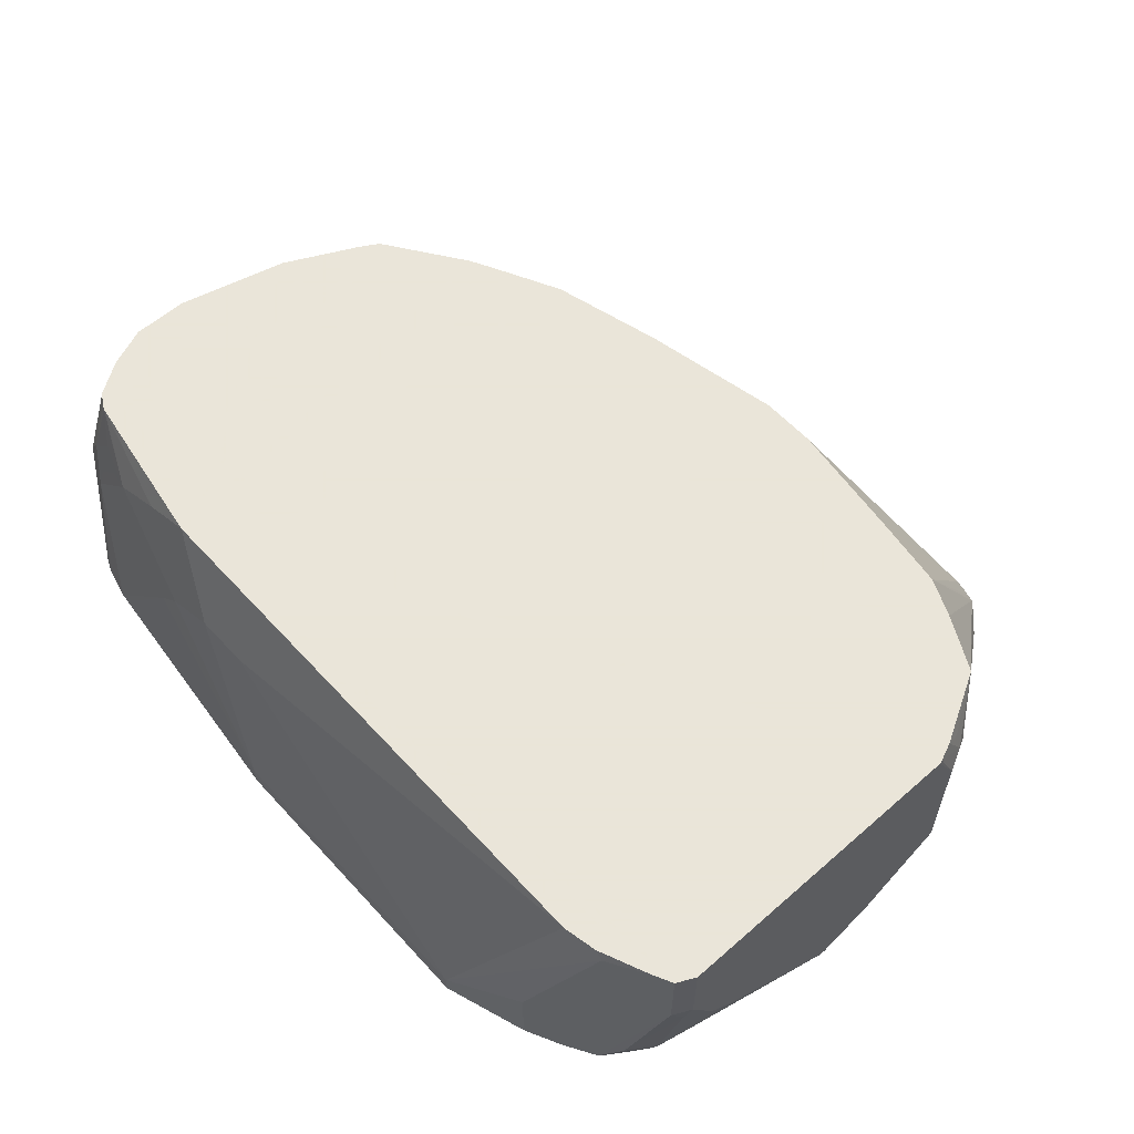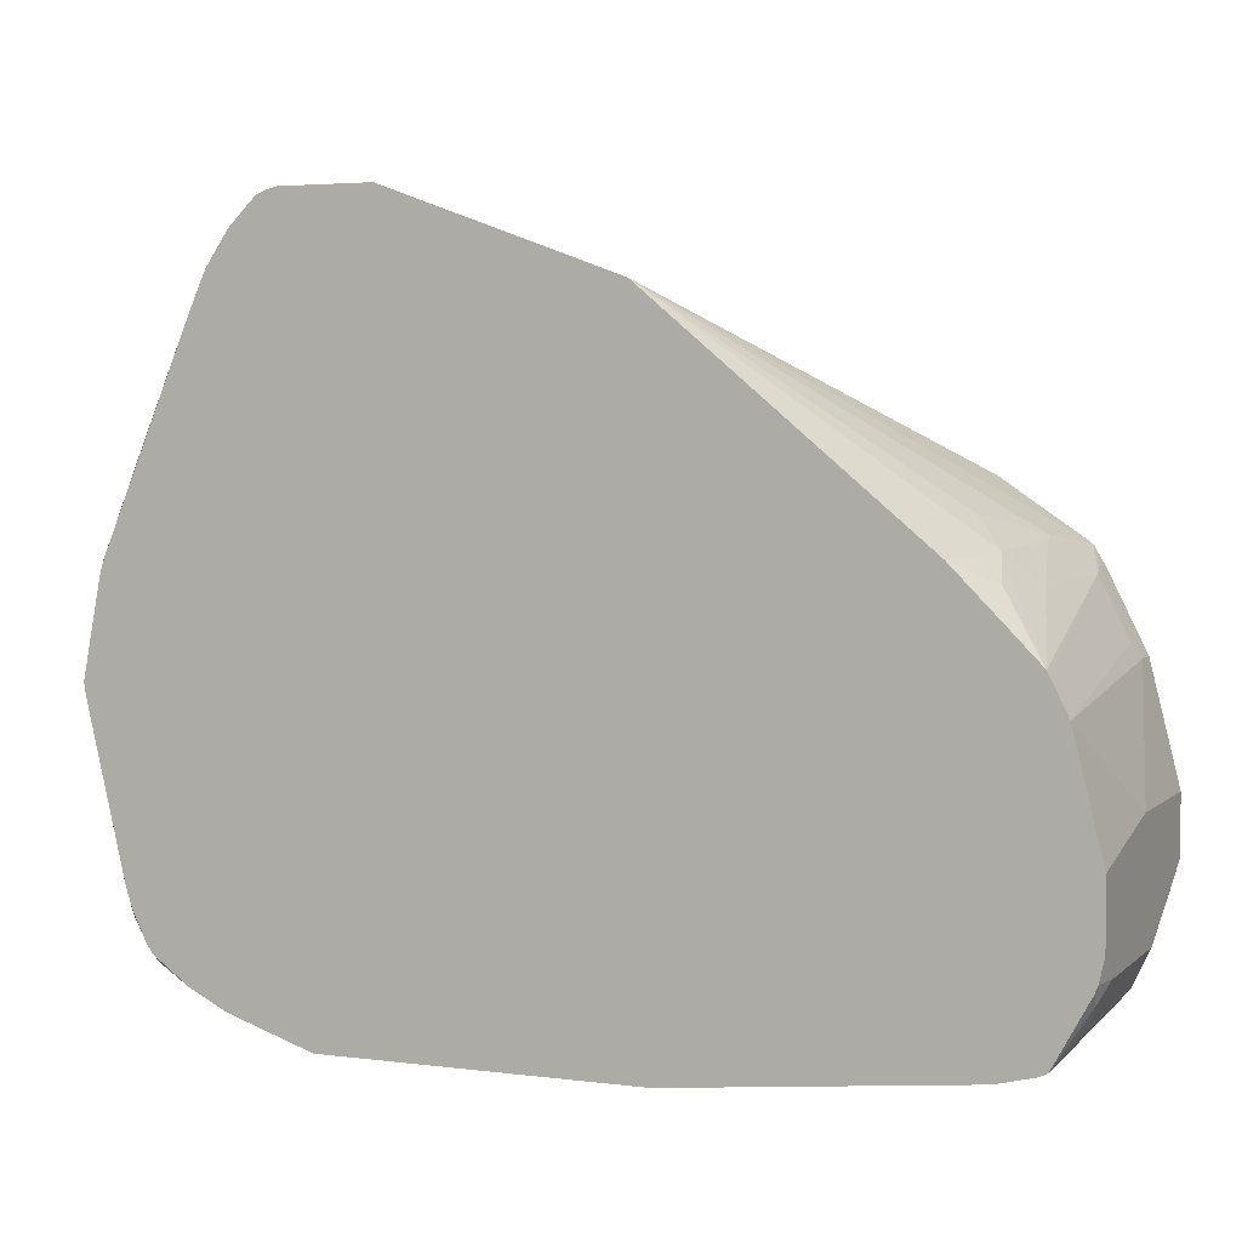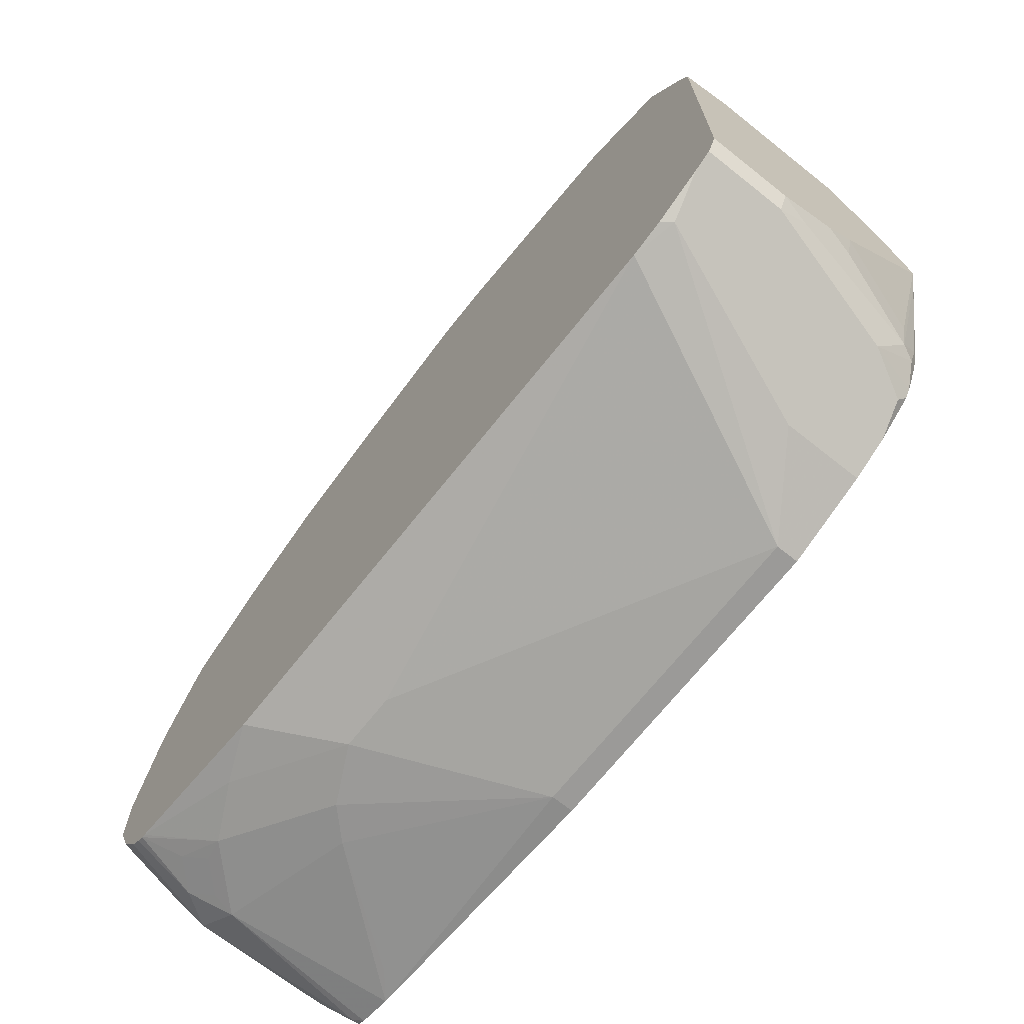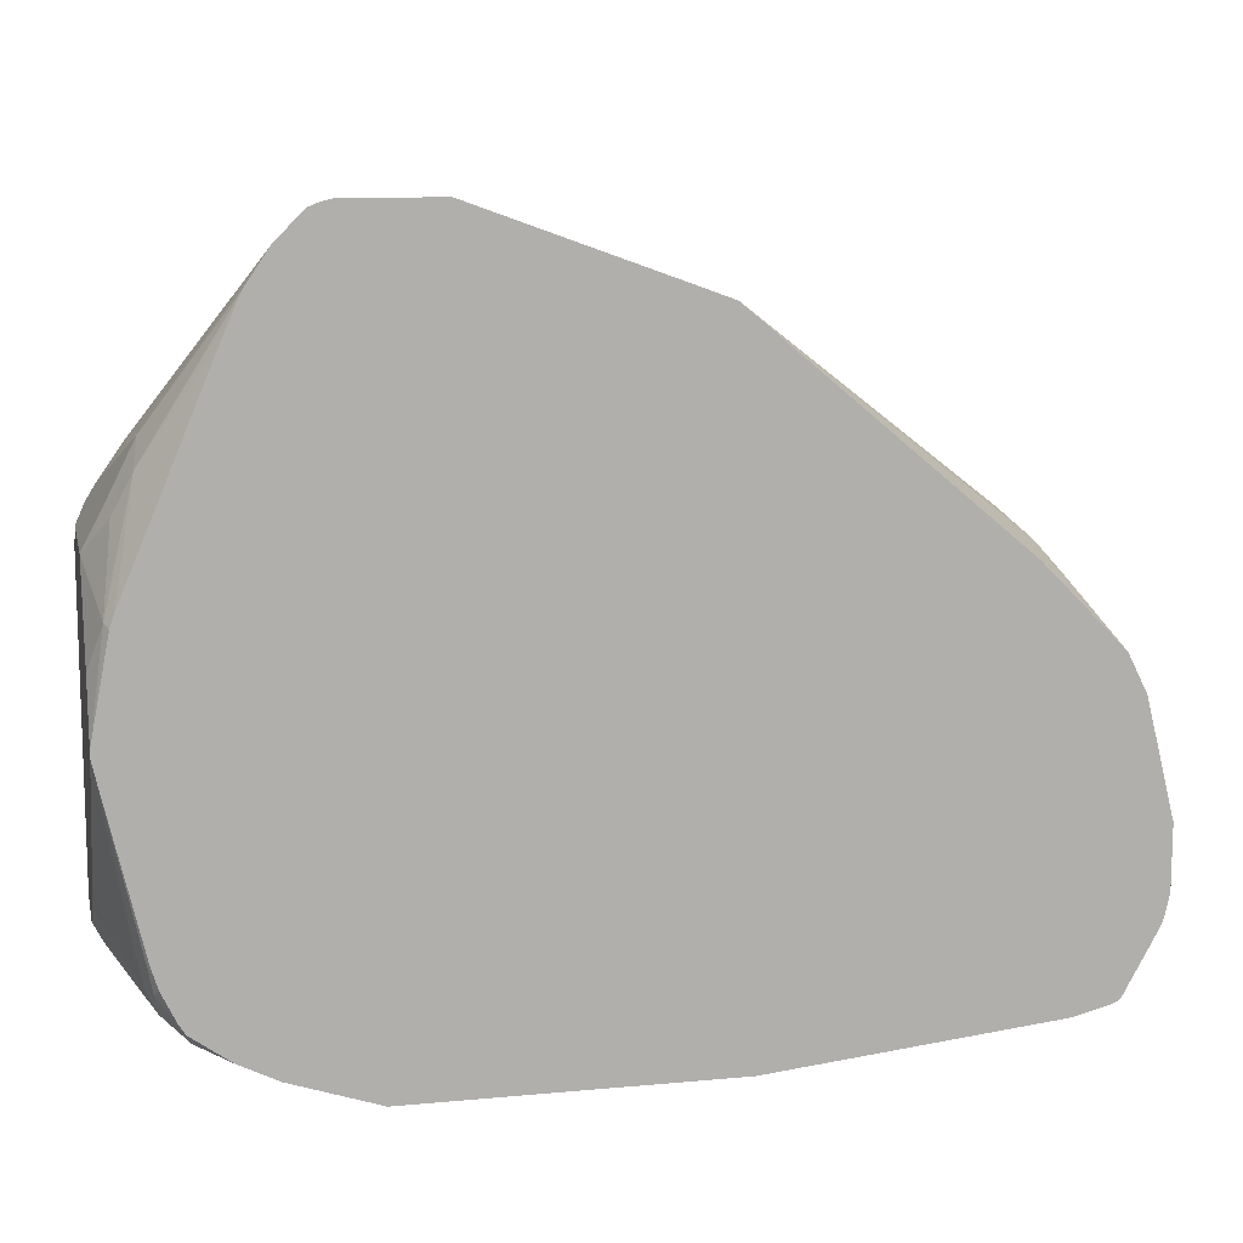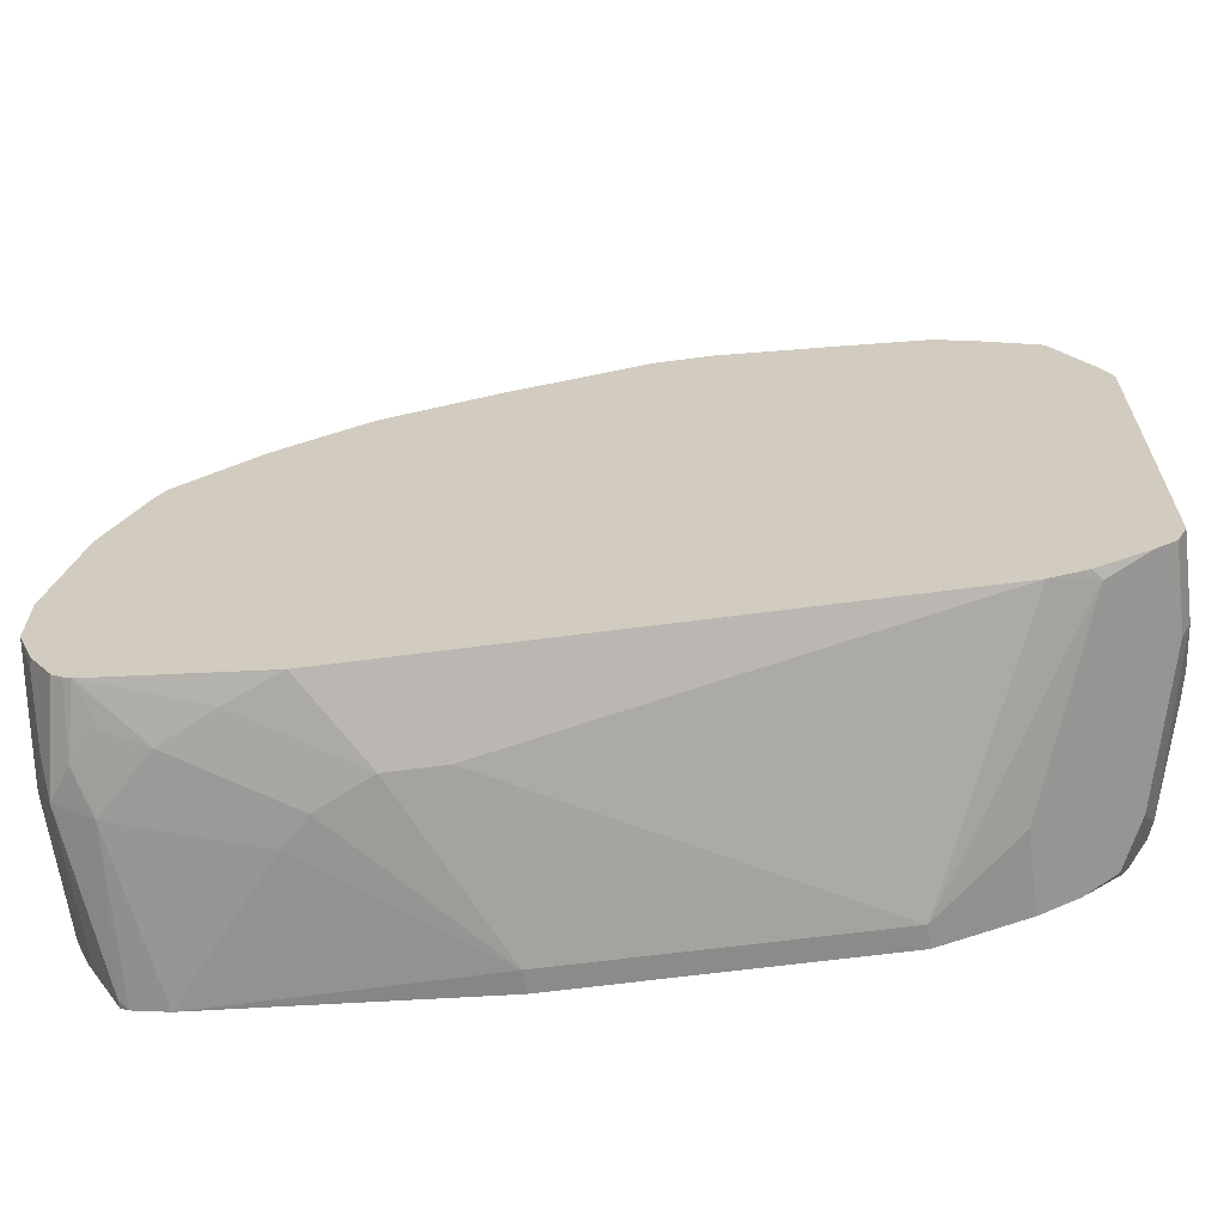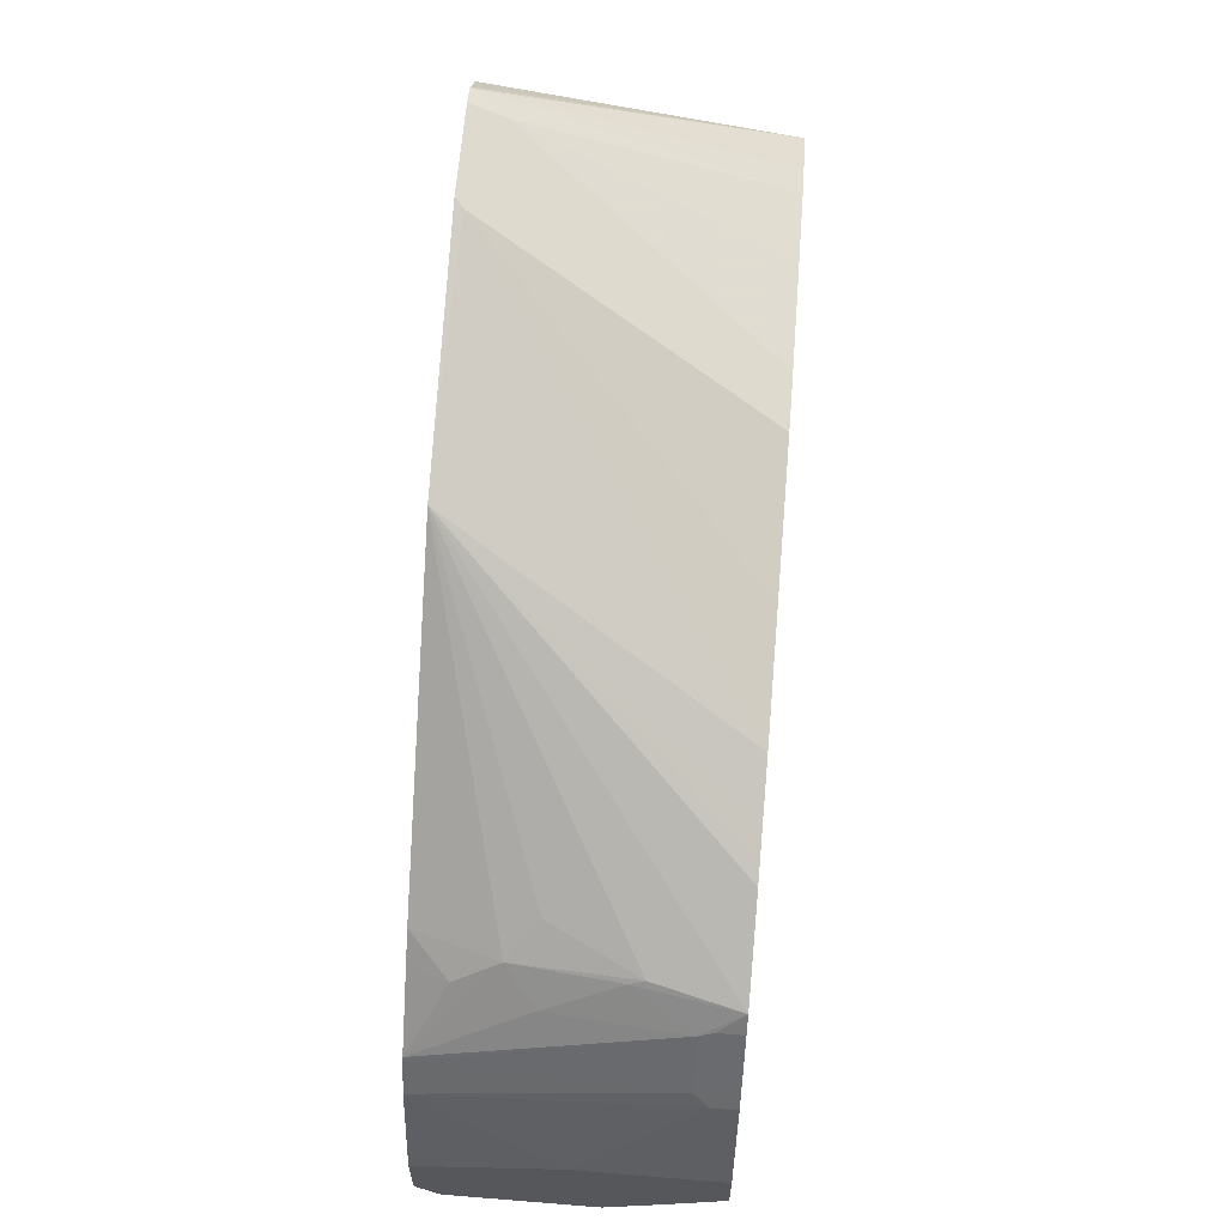
<metadata>
{"format":"obj","ext":"obj","renderer":"f3d","projection":"perspective","resolution":1024,"background":"white","views":[{"elev":58.6,"azim":48.0,"up":"+Z"},{"elev":3.9,"azim":-156.9,"up":"+Y"},{"elev":-69.3,"azim":51.6,"up":"+Y"},{"elev":11.5,"azim":167.3,"up":"+Y"},{"elev":-63.7,"azim":7.6,"up":"+Y"},{"elev":62.8,"azim":-85.3,"up":"+Y"}]}
</metadata>
<code>
v -0.08333 -0.396 0.2918
v -0.1459 -0.3752 0.4169
v -0.1876 -0.3752 0.396
v -0.2084 -0.3752 0.3752
v -0.271 -0.3752 0.2918
v -0.2909 -0.3743 0.2754
v -0.08333 -0.396 0.2754
v 0.1458 -0.396 0.2918
v -0.1042 -0.3752 0.4169
v -0.1876 -0.3543 0.4767
v -0.2293 -0.3543 0.4586
v -0.271 -0.3543 0.4377
v -0.3126 -0.3543 0.396
v -0.3171 -0.3677 0.2754
v 0.1458 -0.396 0.2754
v 0.2084 -0.3752 0.3335
v 0.2605 -0.3491 0.469
v 0.2293 -0.3543 0.4767
v -0.3099 -0.334 0.4767
v -0.3126 -0.3335 0.4767
v -0.3022 -0.3439 0.4481
v -0.2883 -0.3509 0.4343
v -0.3092 -0.3509 0.4134
v -0.3231 -0.3439 0.4273
v -0.3404 -0.3404 0.403
v -0.3231 -0.3648 0.2814
v -0.3231 -0.3648 0.2754
v 0.2084 -0.3752 0.2754
v 0.2333 -0.3628 0.2754
v 0.264 -0.3474 0.3752
v 0.2936 -0.3326 0.4767
v 0.2918 -0.3335 0.4767
v 0.2548 -0.3491 0.4767
v -0.3181 -0.3307 0.4767
v -0.3257 -0.3257 0.4767
v -0.3404 -0.3196 0.4447
v -0.3439 -0.3231 0.4273
v -0.3544 -0.3126 0.396
v -0.3404 -0.3404 0.2988
v -0.3474 -0.3265 0.2849
v -0.3483 -0.3185 0.2754
v 0.2362 -0.3613 0.2754
v 0.2605 -0.3491 0.2814
v 0.264 -0.3474 0.2918
v 0.3022 -0.3283 0.4065
v 0.3057 -0.3265 0.4767
v -0.334 -0.3132 0.4767
v -0.3439 -0.3022 0.469
v -0.3544 -0.2918 0.4377
v -0.3544 -0.3126 0.2918
v -0.3507 -0.3126 0.2754
v 0.2635 -0.3416 0.2754
v 0.2779 -0.3404 0.3127
v 0.3057 -0.3265 0.4169
v 0.3066 -0.3247 0.4767
v -0.3423 -0.3007 0.4767
v -0.3544 -0.2709 0.4767
v -0.3544 -0.2962 0.2754
v 0.2679 -0.335 0.2754
v 0.2814 -0.3179 0.2814
v 0.2865 -0.3153 0.2918
v 0.3074 -0.3153 0.396
v 0.3127 -0.3126 0.4169
v 0.3127 -0.3126 0.4767
v -0.3544 -0.2292 0.4767
v -0.3544 -0.2501 0.2754
v 0.2784 -0.3134 0.2754
v 0.2817 -0.3028 0.2754
v 0.2849 -0.2987 0.2779
v 0.3086 -0.1896 0.2754
v 0.2918 -0.2918 0.2918
v 0.3074 -0.2944 0.3544
v 0.3127 -0.2918 0.3752
v 0.3127 -0.08343 0.4767
v -0.3544 -0.2292 0.3752
v -0.3335 -0.1459 0.4767
v -0.3335 -0.1667 0.2754
v 0.2836 -0.2962 0.2754
v 0.3127 -0.1711 0.2754
v 0.3127 -0.2709 0.3544
v 0.3127 -0.06256 0.4377
v 0.3118 -0.08026 0.4767
v -0.3335 -0.1459 0.4586
v -0.3325 -0.144 0.4767
v -0.3282 -0.1355 0.4481
v -0.3265 -0.1529 0.2754
v 0.3127 -0.1667 0.2754
v 0.3127 -0.06256 0.3335
v 0.2988 -0.03477 0.4308
v 0.3057 -0.04867 0.4447
v 0.3063 -0.06684 0.4767
v -0.3265 -0.132 0.4586
v -0.3256 -0.1301 0.4767
v -0.3074 -0.09384 0.4481
v -0.3211 -0.1419 0.2754
v 0.3127 -0.1251 0.2918
v 0.3093 -0.1492 0.2754
v 0.3022 -0.09384 0.2814
v 0.2952 -0.03826 0.3092
v 0.2814 -0.01047 0.3023
v 0.2988 -0.03477 0.3266
v 0.2779 -0.0139 0.4767
v 0.2849 -0.006981 0.3405
v 0.2779 0.006914 0.3266
v 0.2021 0.1187 0.2754
v 0.3022 -0.05215 0.4638
v -0.3057 -0.09035 0.4586
v -0.3057 -0.09035 0.4767
v -0.3196 -0.139 0.2754
v -0.2975 -0.07667 0.4767
v -0.2866 -0.07297 0.4065
v -0.2987 -0.09733 0.3544
v 0.2992 -0.09685 0.2754
v 0.2962 -0.08782 0.2754
v 0.2329 0.06249 0.2754
v 0.2239 0.08284 0.2754
v 0.2204 0.0906 0.2754
v 0.2183 0.09483 0.2754
v 0.2371 0.007759 0.4767
v 0.2002 0.1206 0.2754
v 0.1917 0.1292 0.2754
v 0.1831 0.1377 0.2754
v 0.1806 0.1389 0.2779
v -0.2779 -0.07646 0.3335
v -0.2866 -0.09384 0.3023
v -0.2772 -0.09585 0.2754
v -0.2848 -0.06948 0.4169
v -0.2362 -0.03477 0.4767
v -0.06812 0.08236 0.2754
v 0.2084 0.02081 0.4767
v 0.1813 0.1391 0.2754
v 0.1756 0.1415 0.2754
v 0.1667 0.1437 0.2754
v 0.1667 0.132 0.2988
v 0.1771 0.1355 0.2866
v -0.2605 -0.07905 0.2754
v -0.2571 -0.05559 0.3544
v -0.2223 -0.0278 0.4767
v -0.2084 -0.02088 0.4767
v -0.1671 -0.0006938 0.4767
v 0.09374 0.1407 0.2814
v -0.0373 0.09372 0.2754
v 0.1487 0.02984 0.4767
v 0.09975 0.1437 0.2754
v 0.1042 0.132 0.2988
v 0.06247 0.04168 0.4767
v -0.08333 0.02081 0.4767
v 0.02081 0.04168 0.4767
f 1 2 3
f 74 81 82
f 72 80 73
f 71 79 80
f 70 79 71
f 69 78 70
f 68 78 69
f 75 83 77
f 66 75 77
f 65 76 83
f 63 74 64
f 63 81 74
f 63 88 81
f 63 96 88
f 63 87 96
f 65 83 75
f 63 79 87
f 76 84 83
f 77 85 86
f 87 97 98
f 85 95 86
f 85 94 95
f 85 107 94
f 85 92 107
f 83 92 85
f 77 83 85
f 83 93 92
f 82 90 91
f 81 90 82
f 81 89 90
f 81 103 89
f 81 101 103
f 81 88 101
f 83 84 93
f 63 80 79
f 63 73 80
f 62 73 63
f 48 57 49
f 48 56 57
f 47 56 48
f 46 54 55
f 45 53 54
f 45 54 46
f 50 58 51
f 44 53 45
f 43 52 53
f 42 52 43
f 40 51 41
f 40 50 51
f 39 50 40
f 38 58 50
f 43 53 44
f 52 59 53
f 53 59 60
f 53 60 61
f 61 73 62
f 61 72 73
f 61 80 72
f 61 71 80
f 61 70 71
f 61 69 70
f 60 69 61
f 60 68 69
f 60 67 68
f 59 67 60
f 55 63 64
f 54 63 55
f 54 62 63
f 53 62 54
f 53 61 62
f 87 98 96
f 88 96 98
f 88 98 99
f 88 99 100
f 124 129 136
f 124 137 129
f 124 127 137
f 124 136 125
f 123 135 130
f 123 134 135
f 125 136 126
f 123 133 134
f 123 131 132
f 122 131 123
f 119 123 130
f 111 124 112
f 111 127 124
f 110 129 127
f 123 132 133
f 127 129 137
f 128 138 129
f 129 138 139
f 141 148 145
f 141 147 148
f 141 144 142
f 141 145 144
f 140 147 141
f 134 146 143
f 134 148 146
f 134 145 148
f 133 145 134
f 133 144 145
f 130 134 143
f 130 135 134
f 129 141 142
f 129 140 141
f 129 139 140
f 110 128 129
f 38 66 58
f 110 127 111
f 109 124 125
f 94 112 109
f 94 111 112
f 94 110 111
f 94 107 110
f 94 109 95
f 93 108 107
f 97 113 98
f 92 93 107
f 90 102 106
f 90 106 91
f 89 104 105
f 89 103 104
f 89 102 90
f 88 100 101
f 91 106 102
f 98 113 114
f 98 114 100
f 98 100 99
f 109 112 124
f 107 108 110
f 104 118 105
f 102 123 119
f 102 122 123
f 102 121 122
f 102 120 121
f 102 105 120
f 101 104 103
f 100 114 115
f 100 104 101
f 100 118 104
f 100 117 118
f 100 116 117
f 100 115 116
f 109 125 126
f 38 75 66
f 89 105 102
f 38 57 65
f 6 78 68
f 6 70 78
f 6 79 70
f 6 87 79
f 6 97 87
f 6 113 97
f 6 68 67
f 6 114 113
f 6 116 115
f 6 117 116
f 6 118 117
f 6 105 118
f 6 120 105
f 6 121 120
f 6 115 114
f 6 122 121
f 6 67 59
f 6 52 42
f 10 31 46
f 10 32 31
f 10 33 32
f 10 18 33
f 10 19 11
f 8 18 9
f 6 59 52
f 8 17 18
f 8 28 16
f 8 15 28
f 6 15 7
f 6 28 15
f 6 29 28
f 6 42 29
f 8 16 17
f 6 131 122
f 6 132 131
f 6 144 133
f 2 12 3
f 2 11 12
f 2 10 11
f 2 18 10
f 2 9 18
f 1 9 2
f 3 12 4
f 1 8 9
f 1 7 15
f 1 6 7
f 1 5 6
f 1 4 5
f 1 3 4
f 38 65 75
f 1 15 8
f 4 12 13
f 4 13 6
f 4 6 5
f 6 142 144
f 6 129 142
f 6 136 129
f 6 126 136
f 6 109 126
f 6 95 109
f 6 86 95
f 6 77 86
f 6 66 77
f 6 58 66
f 6 51 58
f 6 41 51
f 6 27 41
f 6 14 27
f 6 13 14
f 10 46 55
f 10 55 64
f 6 133 132
f 10 74 82
f 25 37 38
f 25 36 37
f 24 35 25
f 24 34 35
f 22 24 23
f 21 24 22
f 25 50 39
f 20 24 21
f 17 33 18
f 17 32 33
f 17 31 32
f 17 30 31
f 16 30 17
f 16 29 30
f 20 34 24
f 25 39 27
f 25 27 26
f 25 35 36
f 38 49 57
f 10 64 74
f 37 49 38
f 37 48 49
f 36 47 48
f 36 48 37
f 35 47 36
f 31 44 45
f 31 45 46
f 30 44 31
f 29 44 30
f 29 43 44
f 29 42 43
f 27 40 41
f 27 39 40
f 16 28 29
f 14 26 27
f 25 38 50
f 13 25 26
f 10 108 93
f 10 110 108
f 10 128 110
f 10 138 128
f 10 139 138
f 10 147 140
f 10 148 147
f 10 146 148
f 10 143 146
f 10 130 143
f 10 119 130
f 10 102 119
f 13 26 14
f 10 91 102
f 10 82 91
f 10 93 84
f 10 84 76
f 10 140 139
f 12 20 21
f 12 23 13
f 12 22 23
f 13 24 25
f 12 21 22
f 12 19 20
f 11 19 12
f 10 76 65
f 10 20 19
f 10 34 20
f 10 35 34
f 10 47 35
f 10 56 47
f 10 57 56
f 10 65 57
f 13 23 24

</code>
